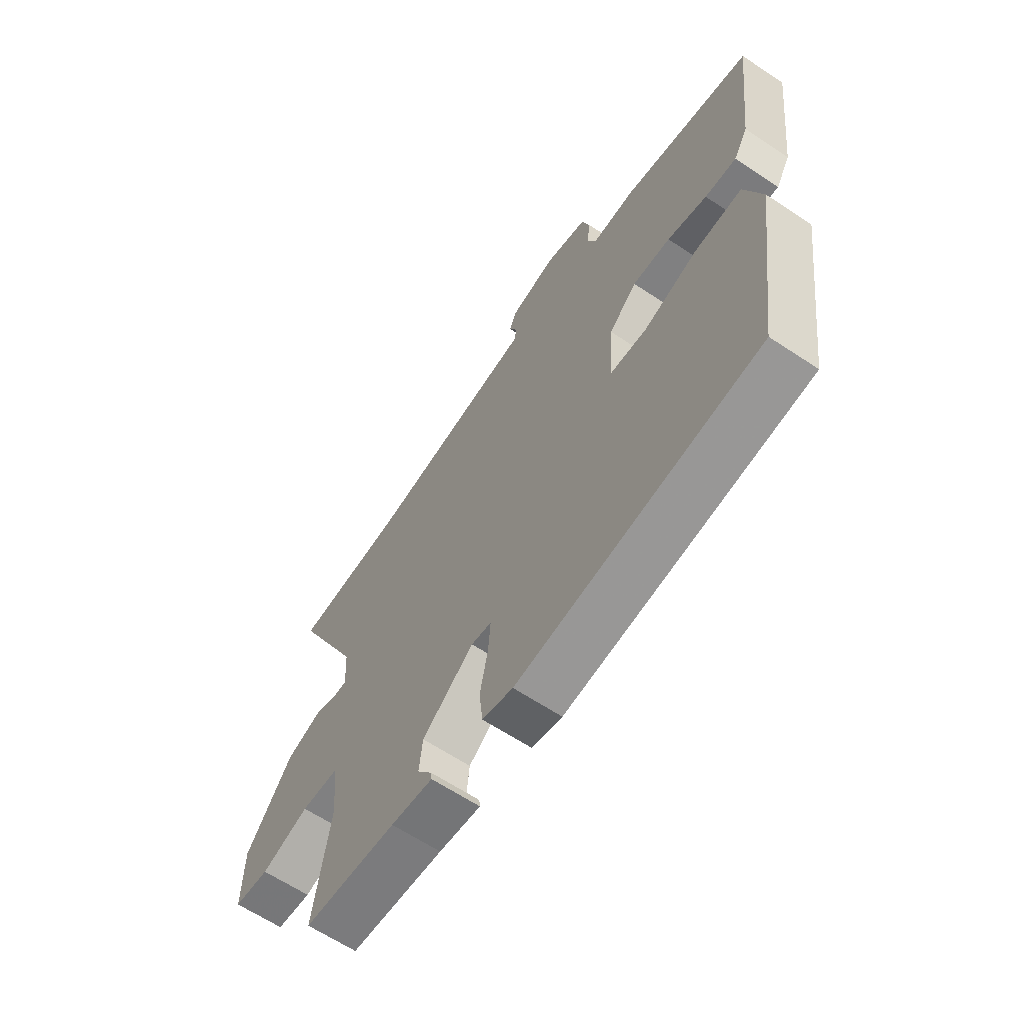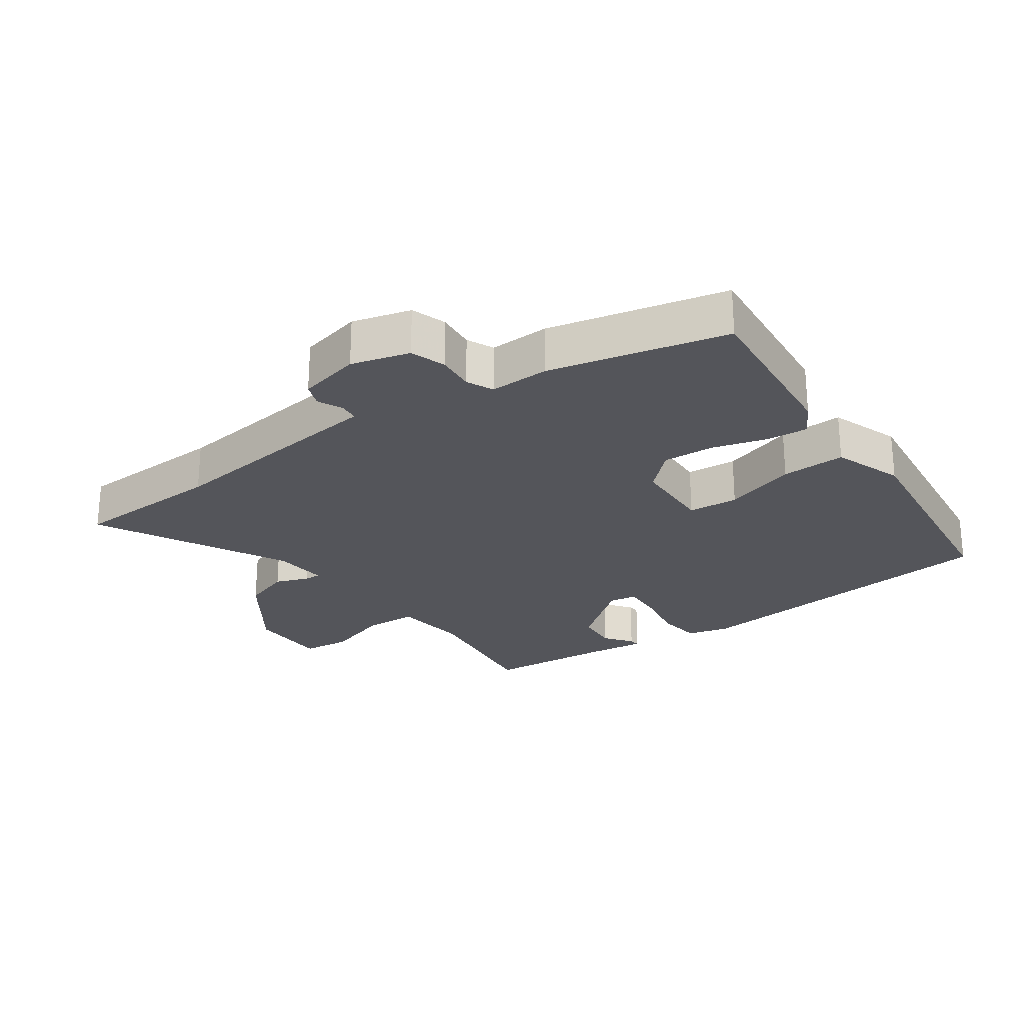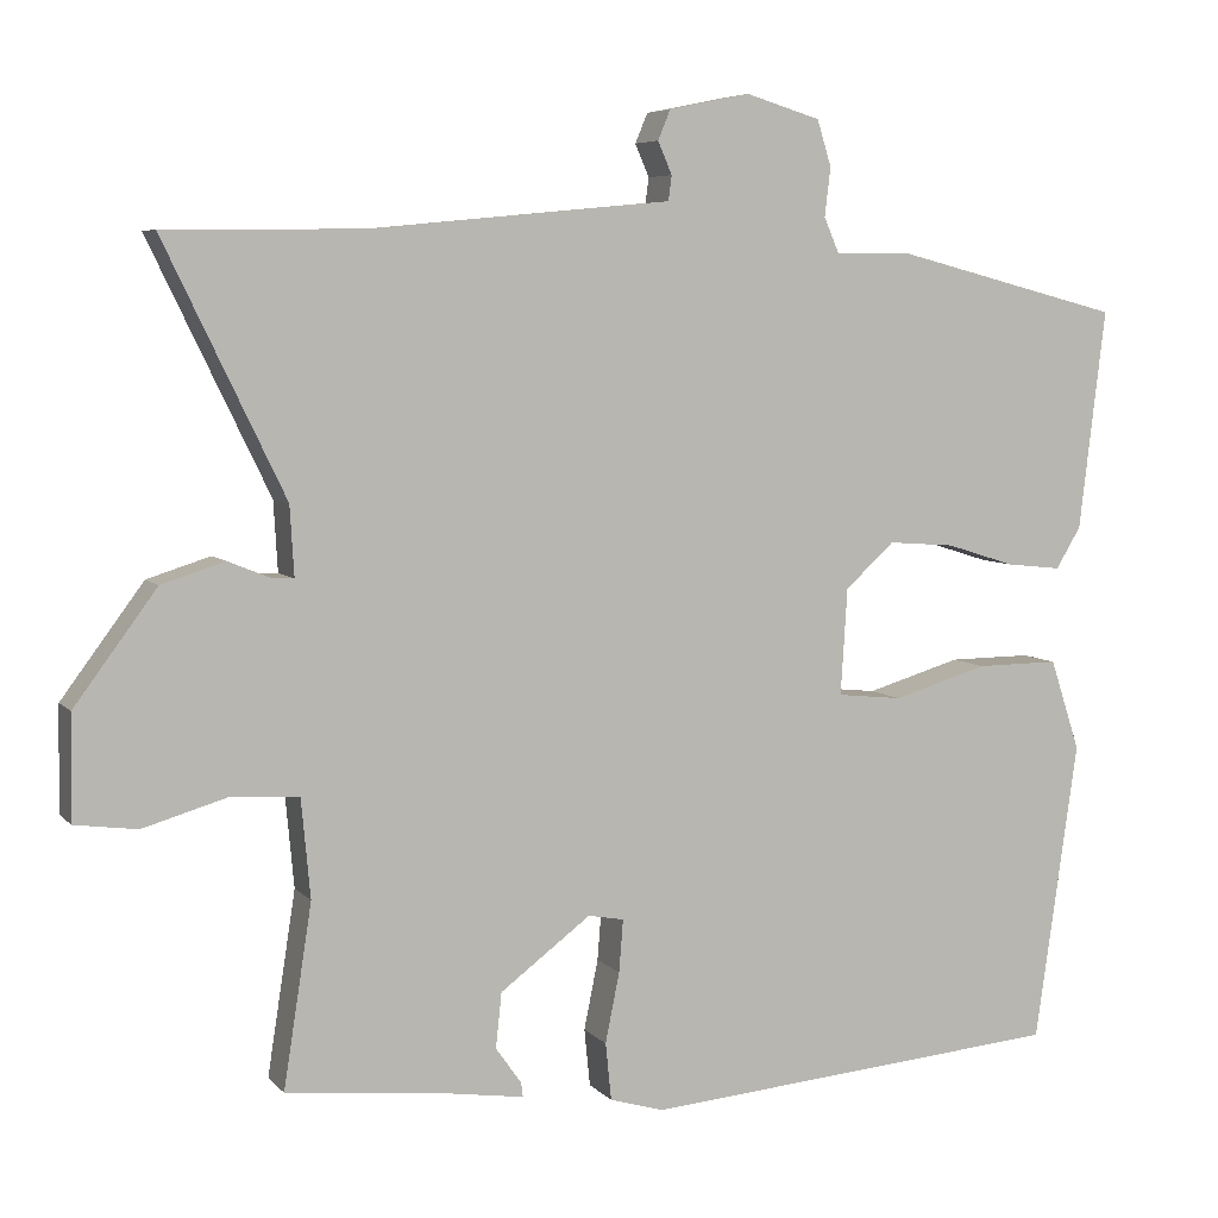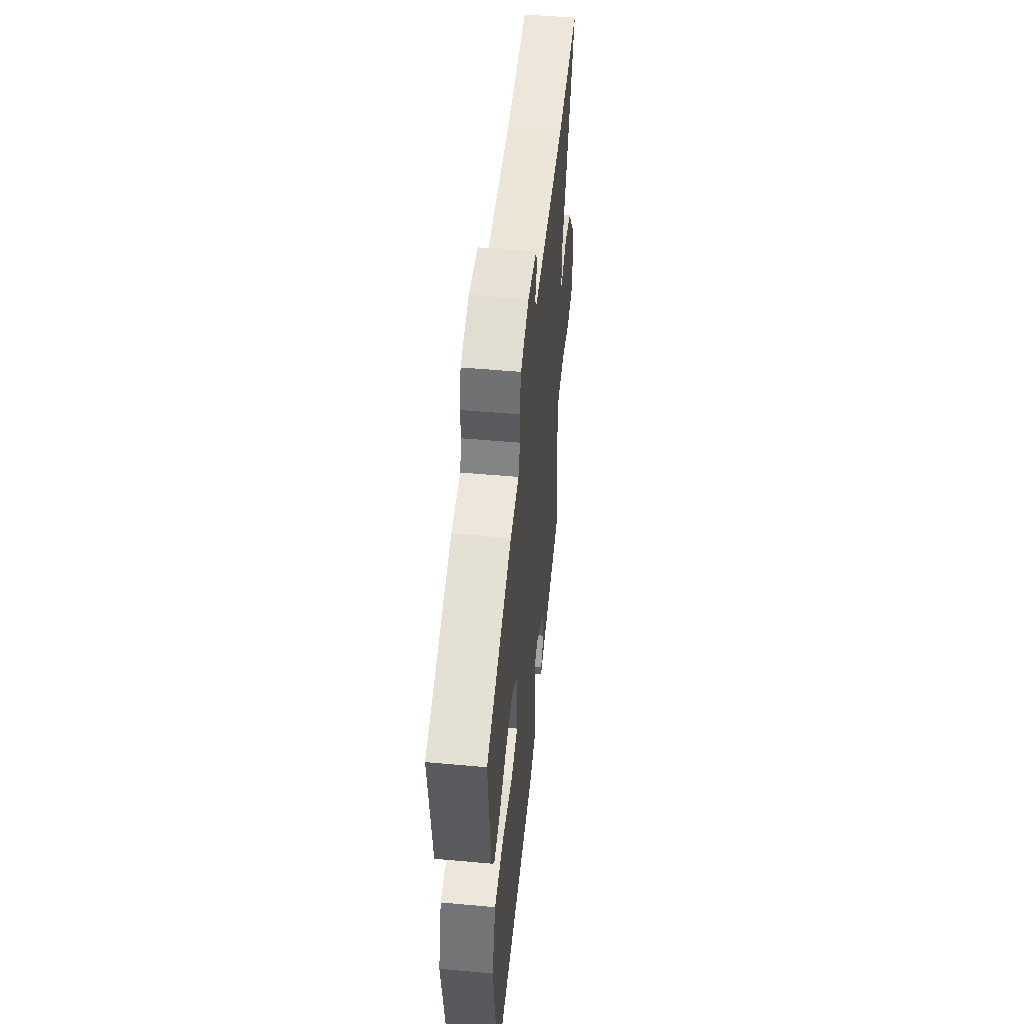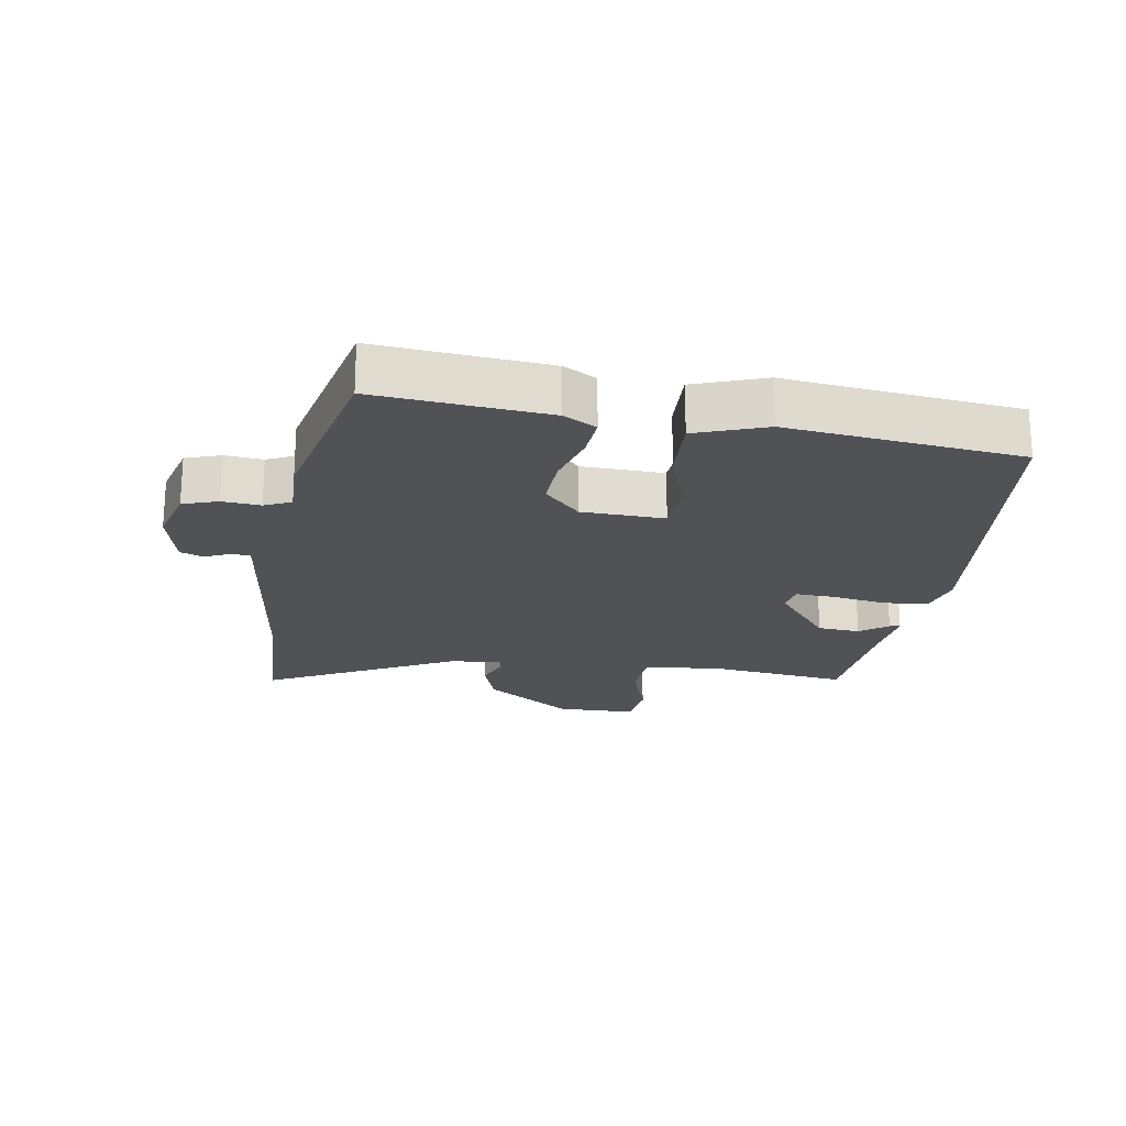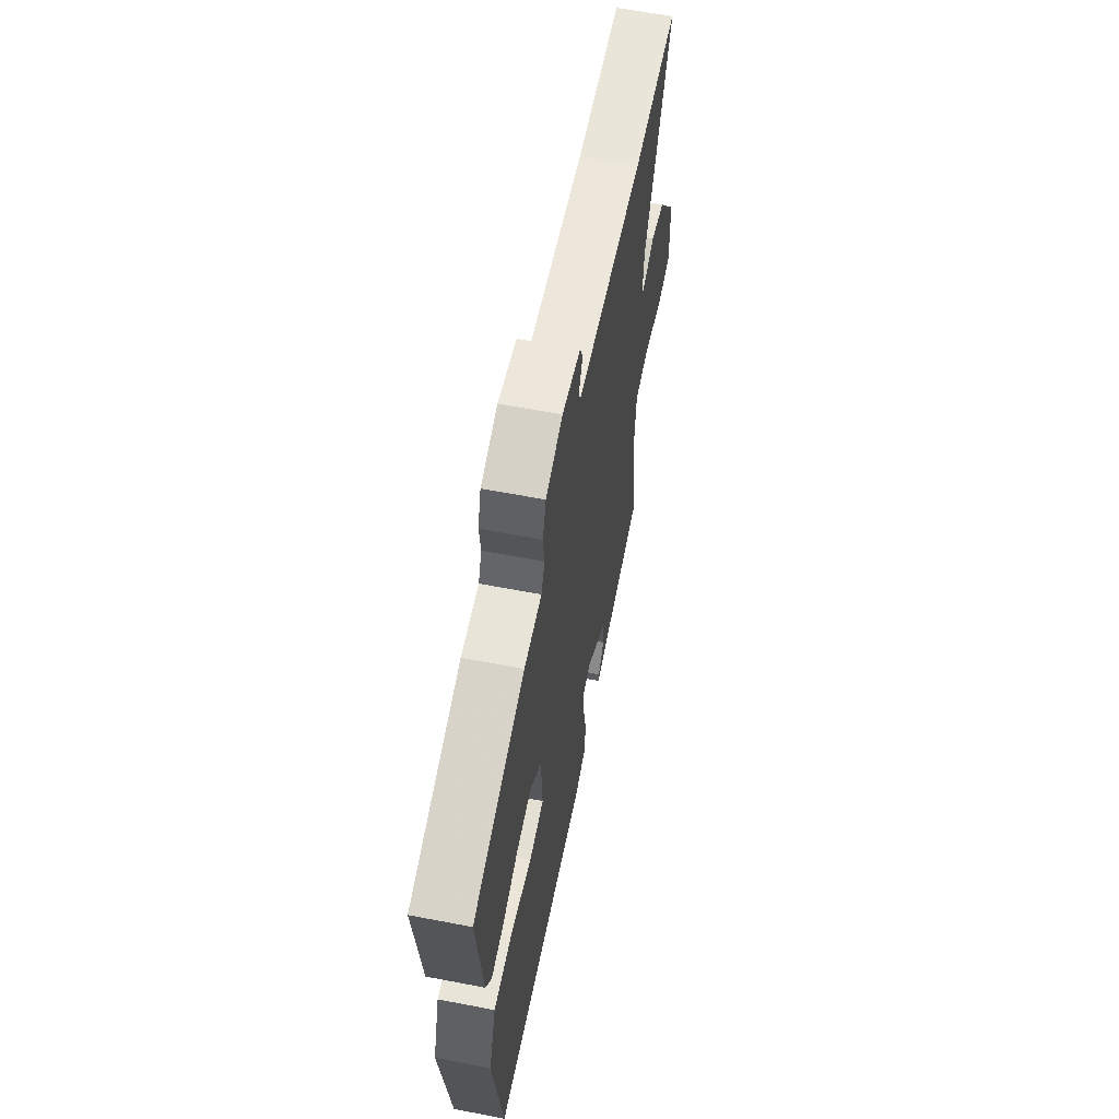
<metadata>
{"format":"obj","ext":"obj","renderer":"f3d","projection":"perspective","resolution":1024,"background":"white","views":[{"elev":-64.0,"azim":56.2,"up":"+Z"},{"elev":-24.9,"azim":36.8,"up":"+Y"},{"elev":6.0,"azim":-21.5,"up":"+Z"},{"elev":51.3,"azim":95.6,"up":"+Z"},{"elev":-20.9,"azim":82.5,"up":"+Y"},{"elev":60.5,"azim":101.2,"up":"+Z"}]}
</metadata>
<code>
v -0.536 0.07 -0.47
v -0.502 0.07 -0.251
v -0.513 0.07 -0.133
v -0.594 0.07 -0.127
v -0.696 0.07 -0.157
v -0.771 0.07 -0.147
v -0.769 0.07 -0.022
v -0.67 0.07 0.112
v -0.594 0.07 0.136
v -0.542 0.07 0.115
v -0.517 0.07 0.114
v -0.522 0.07 0.198
v -0.667 0.07 0.498
v -0.429 0.07 0.501
v -0.141 0.07 0.529
v -0.067 0.07 0.536
v -0.063 0.07 0.566
v -0.08 0.07 0.605
v -0.065 0.07 0.641
v 0.033 0.07 0.661
v 0.123 0.07 0.634
v 0.14 0.07 0.579
v 0.133 0.07 0.52
v 0.151 0.07 0.478
v 0.244 0.07 0.478
v 0.517 0.07 0.408
v 0.485 0.07 0.143
v 0.455 0.07 0.093
v 0.389 0.07 0.1
v 0.306 0.07 0.126
v 0.226 0.07 0.132
v 0.167 0.07 0.078
v 0.159 0.07 -0.05
v 0.237 0.07 -0.058
v 0.351 0.07 -0.024
v 0.451 0.07 -0.023
v 0.487 0.07 -0.133
v 0.435 0.07 -0.494
v -0.073 0.07 -0.538
v -0.138 0.07 -0.519
v -0.145 0.07 -0.45
v -0.128 0.07 -0.366
v -0.123 0.07 -0.303
v -0.166 0.07 -0.295
v -0.275 0.07 -0.377
v -0.282 0.07 -0.443
v -0.251 0.07 -0.487
v -0.249 0.07 -0.504
v -0.338 0.07 -0.491
v -0.536 0 -0.47
v -0.502 0 -0.251
v -0.513 0 -0.133
v -0.594 0 -0.127
v -0.696 0 -0.157
v -0.771 0 -0.147
v -0.769 0 -0.022
v -0.67 0 0.112
v -0.594 0 0.136
v -0.542 0 0.115
v -0.517 0 0.114
v -0.522 0 0.198
v -0.667 0 0.498
v -0.429 0 0.501
v -0.141 0 0.529
v -0.067 0 0.536
v -0.063 0 0.566
v -0.08 0 0.605
v -0.065 0 0.641
v 0.033 0 0.661
v 0.123 0 0.634
v 0.14 0 0.579
v 0.133 0 0.52
v 0.151 0 0.478
v 0.244 0 0.478
v 0.517 0 0.408
v 0.485 0 0.143
v 0.455 0 0.093
v 0.389 0 0.1
v 0.306 0 0.126
v 0.226 0 0.132
v 0.167 0 0.078
v 0.159 0 -0.05
v 0.237 0 -0.058
v 0.351 0 -0.024
v 0.451 0 -0.023
v 0.487 0 -0.133
v 0.435 0 -0.494
v -0.073 0 -0.538
v -0.138 0 -0.519
v -0.145 0 -0.45
v -0.128 0 -0.366
v -0.123 0 -0.303
v -0.166 0 -0.295
v -0.275 0 -0.377
v -0.282 0 -0.443
v -0.251 0 -0.487
v -0.249 0 -0.504
v -0.338 0 -0.491
f 46 47 48 49
f 49 1 2
f 46 49 2
f 45 46 2
f 44 45 2 3
f 43 44 3
f 40 41 42
f 39 40 42
f 38 39 42
f 37 38 42
f 36 37 42
f 35 36 42
f 34 35 42
f 33 34 42 43
f 32 33 43 3
f 28 29 30
f 27 28 30
f 26 27 30
f 25 26 30
f 24 25 30
f 24 30 31
f 32 3 4
f 31 32 4
f 24 31 4
f 23 24 4
f 21 22 23
f 20 21 23
f 19 20 23
f 18 19 23
f 17 18 23
f 14 15 16
f 12 13 14
f 11 12 14 16
f 8 9 10
f 7 8 10
f 6 7 10
f 5 6 10
f 4 5 10
f 4 10 11
f 23 4 11 16
f 16 17 23
f 98 97 96 95
f 51 50 98
f 51 98 95
f 51 95 94
f 52 51 94 93
f 52 93 92
f 91 90 89
f 91 89 88
f 91 88 87
f 91 87 86
f 91 86 85
f 91 85 84
f 91 84 83
f 92 91 83 82
f 52 92 82 81
f 79 78 77
f 79 77 76
f 79 76 75
f 79 75 74
f 79 74 73
f 80 79 73
f 53 52 81
f 53 81 80
f 53 80 73
f 53 73 72
f 72 71 70
f 72 70 69
f 72 69 68
f 72 68 67
f 72 67 66
f 65 64 63
f 63 62 61
f 65 63 61 60
f 59 58 57
f 59 57 56
f 59 56 55
f 59 55 54
f 59 54 53
f 60 59 53
f 65 60 53 72
f 72 66 65
f 1 50 51 2
f 2 51 52 3
f 3 52 53 4
f 4 53 54 5
f 5 54 55 6
f 6 55 56 7
f 7 56 57 8
f 8 57 58 9
f 9 58 59 10
f 10 59 60 11
f 11 60 61 12
f 12 61 62 13
f 13 62 63 14
f 14 63 64 15
f 15 64 65 16
f 16 65 66 17
f 17 66 67 18
f 18 67 68 19
f 19 68 69 20
f 20 69 70 21
f 21 70 71 22
f 22 71 72 23
f 23 72 73 24
f 24 73 74 25
f 25 74 75 26
f 26 75 76 27
f 27 76 77 28
f 28 77 78 29
f 29 78 79 30
f 30 79 80 31
f 31 80 81 32
f 32 81 82 33
f 33 82 83 34
f 34 83 84 35
f 35 84 85 36
f 36 85 86 37
f 37 86 87 38
f 38 87 88 39
f 39 88 89 40
f 40 89 90 41
f 41 90 91 42
f 42 91 92 43
f 43 92 93 44
f 44 93 94 45
f 45 94 95 46
f 46 95 96 47
f 47 96 97 48
f 48 97 98 49
f 49 98 50 1

</code>
